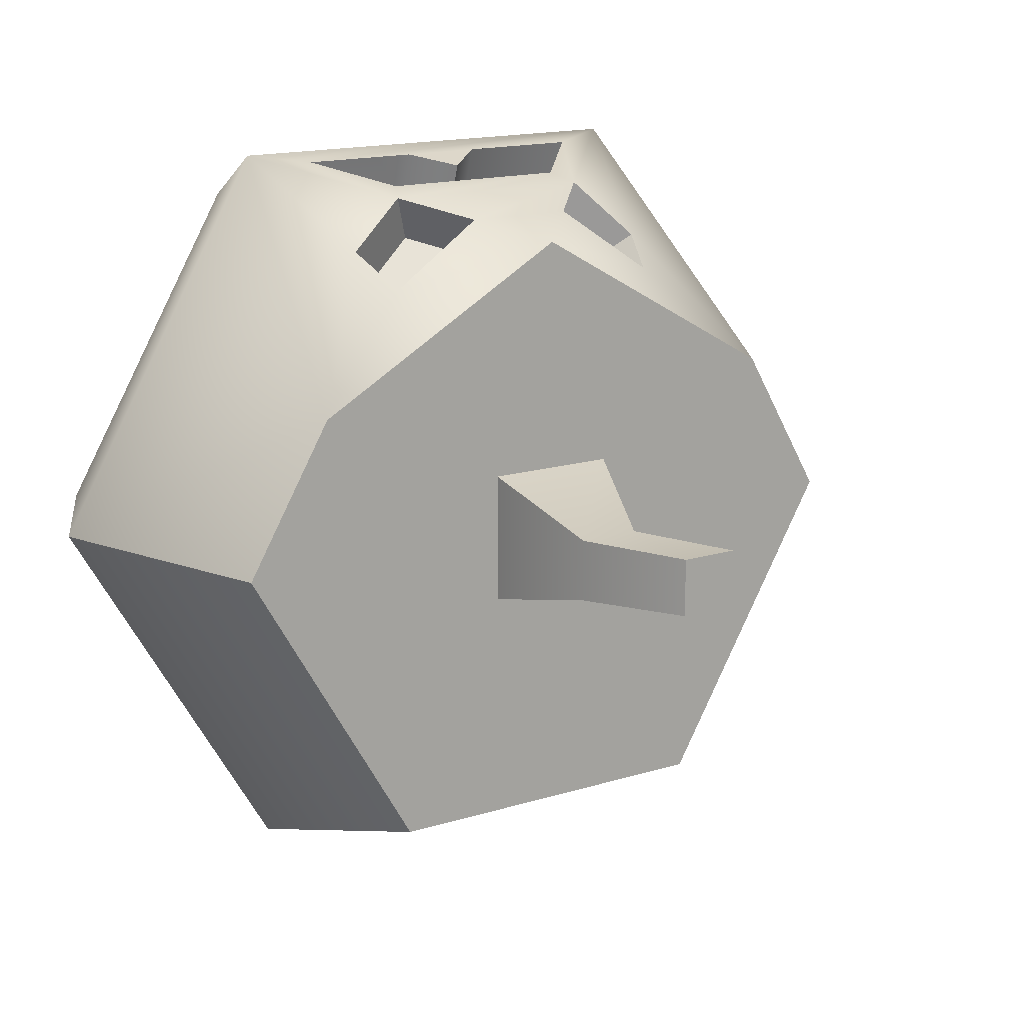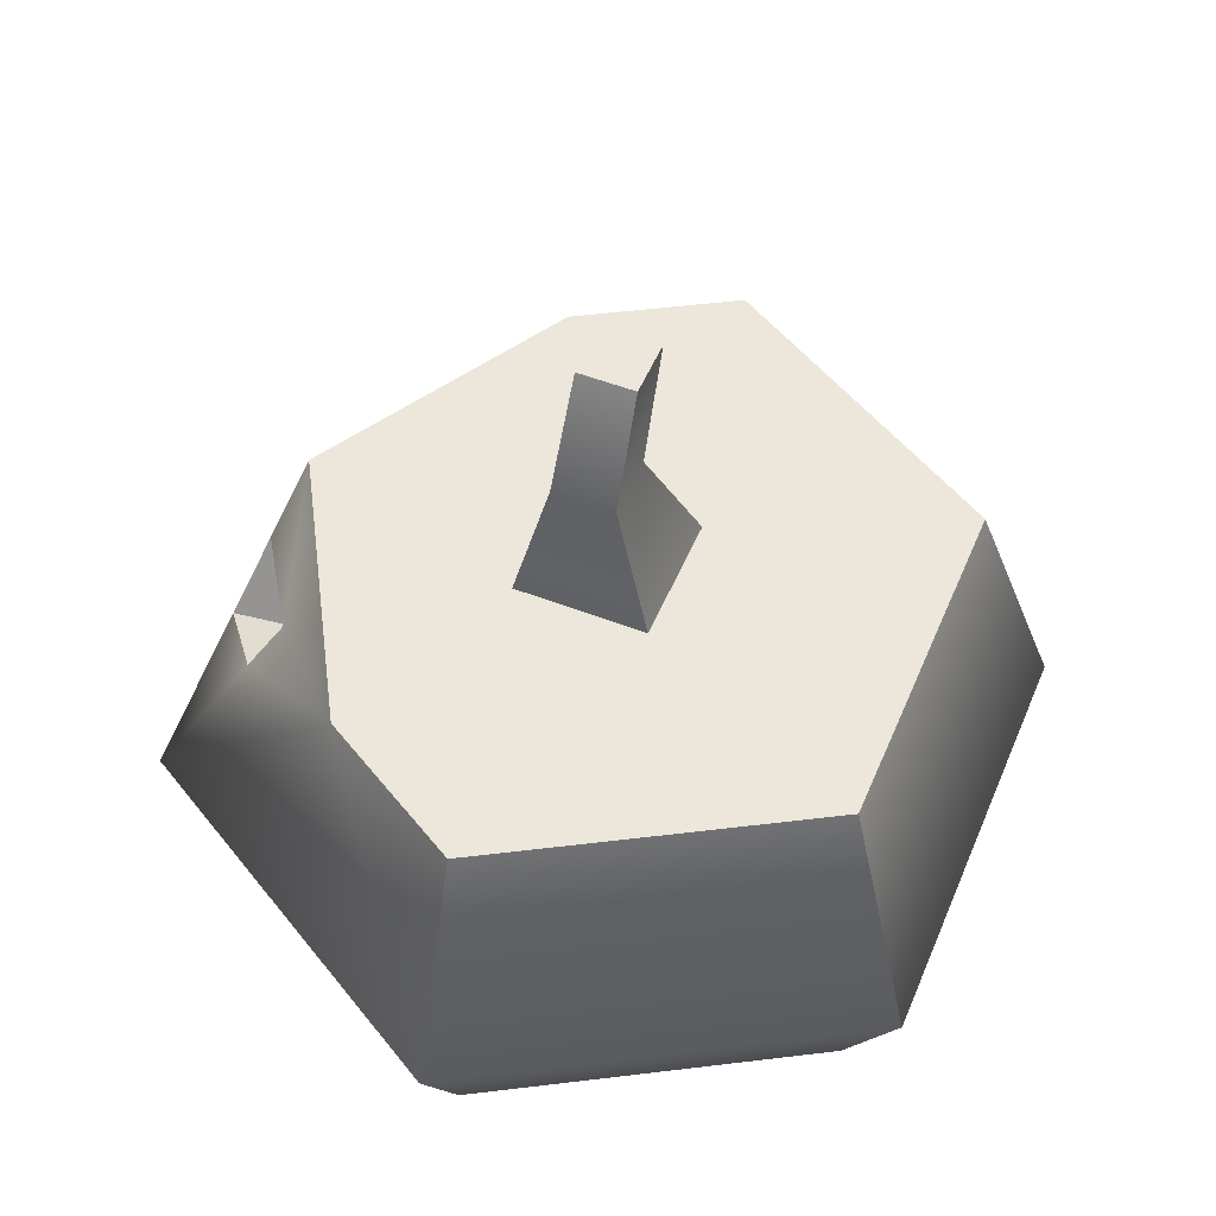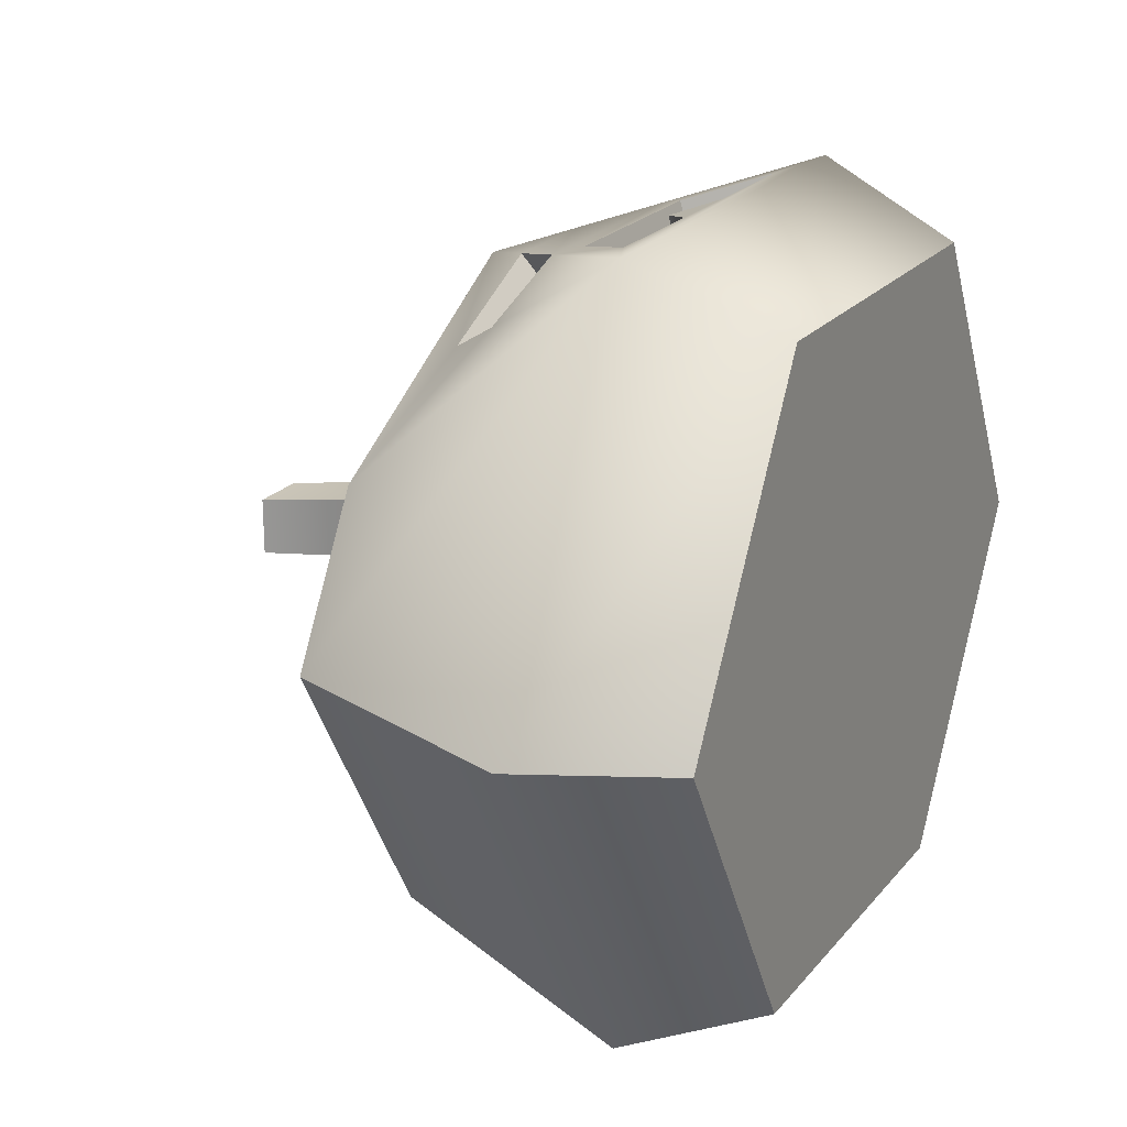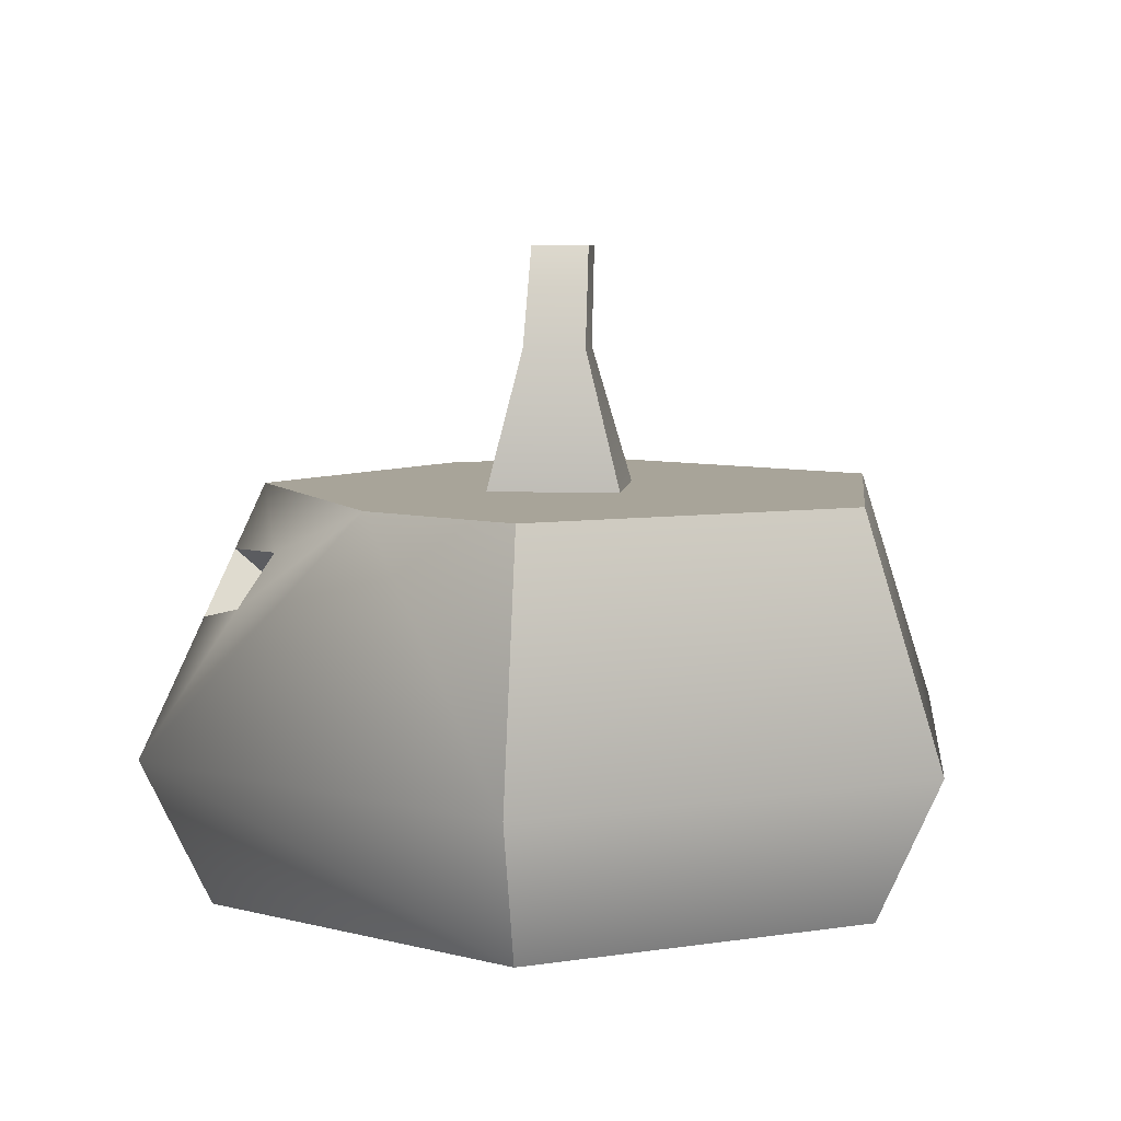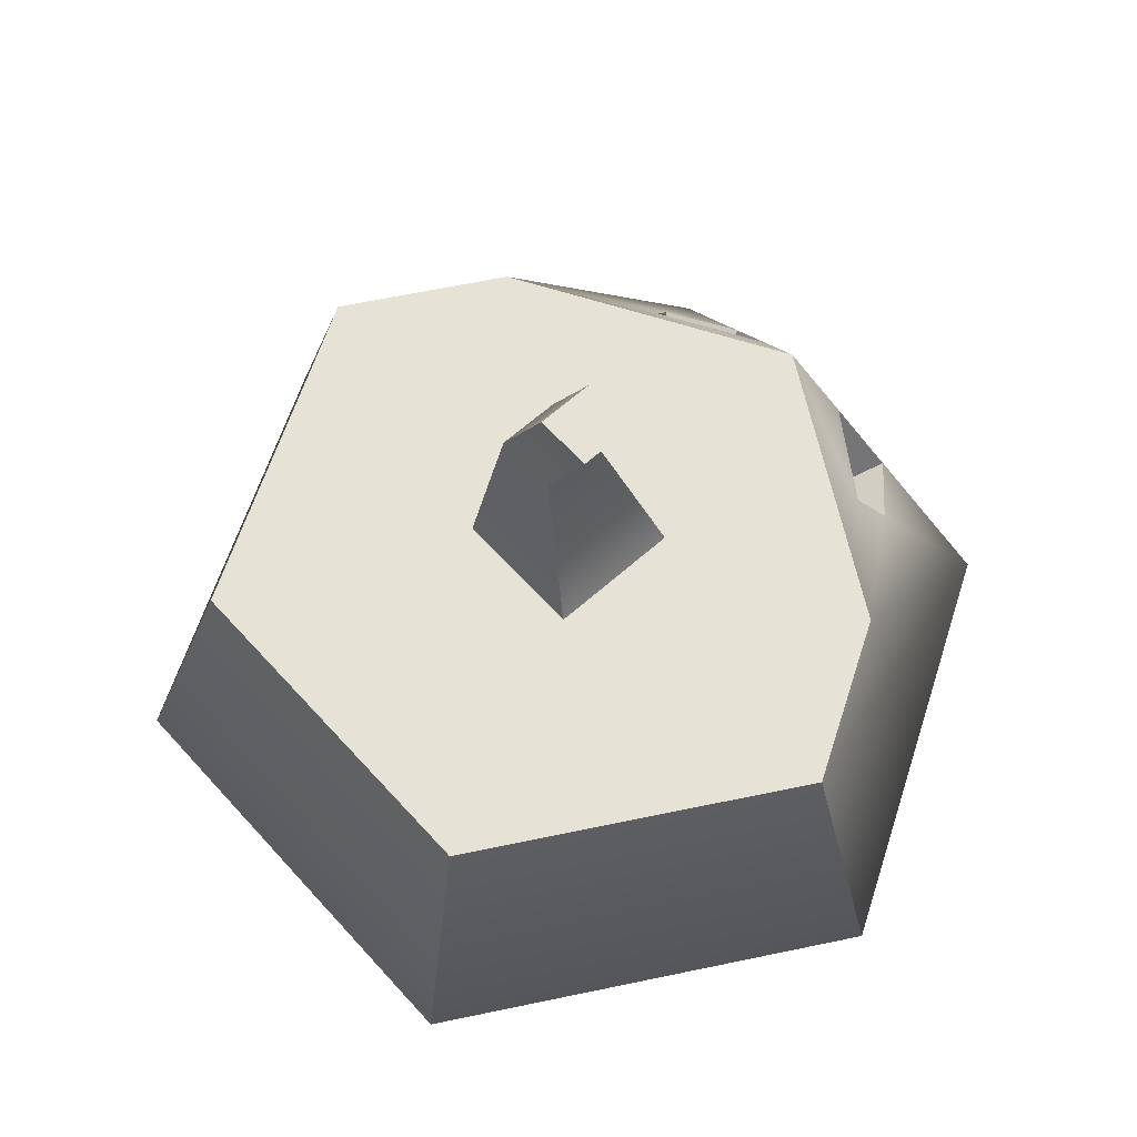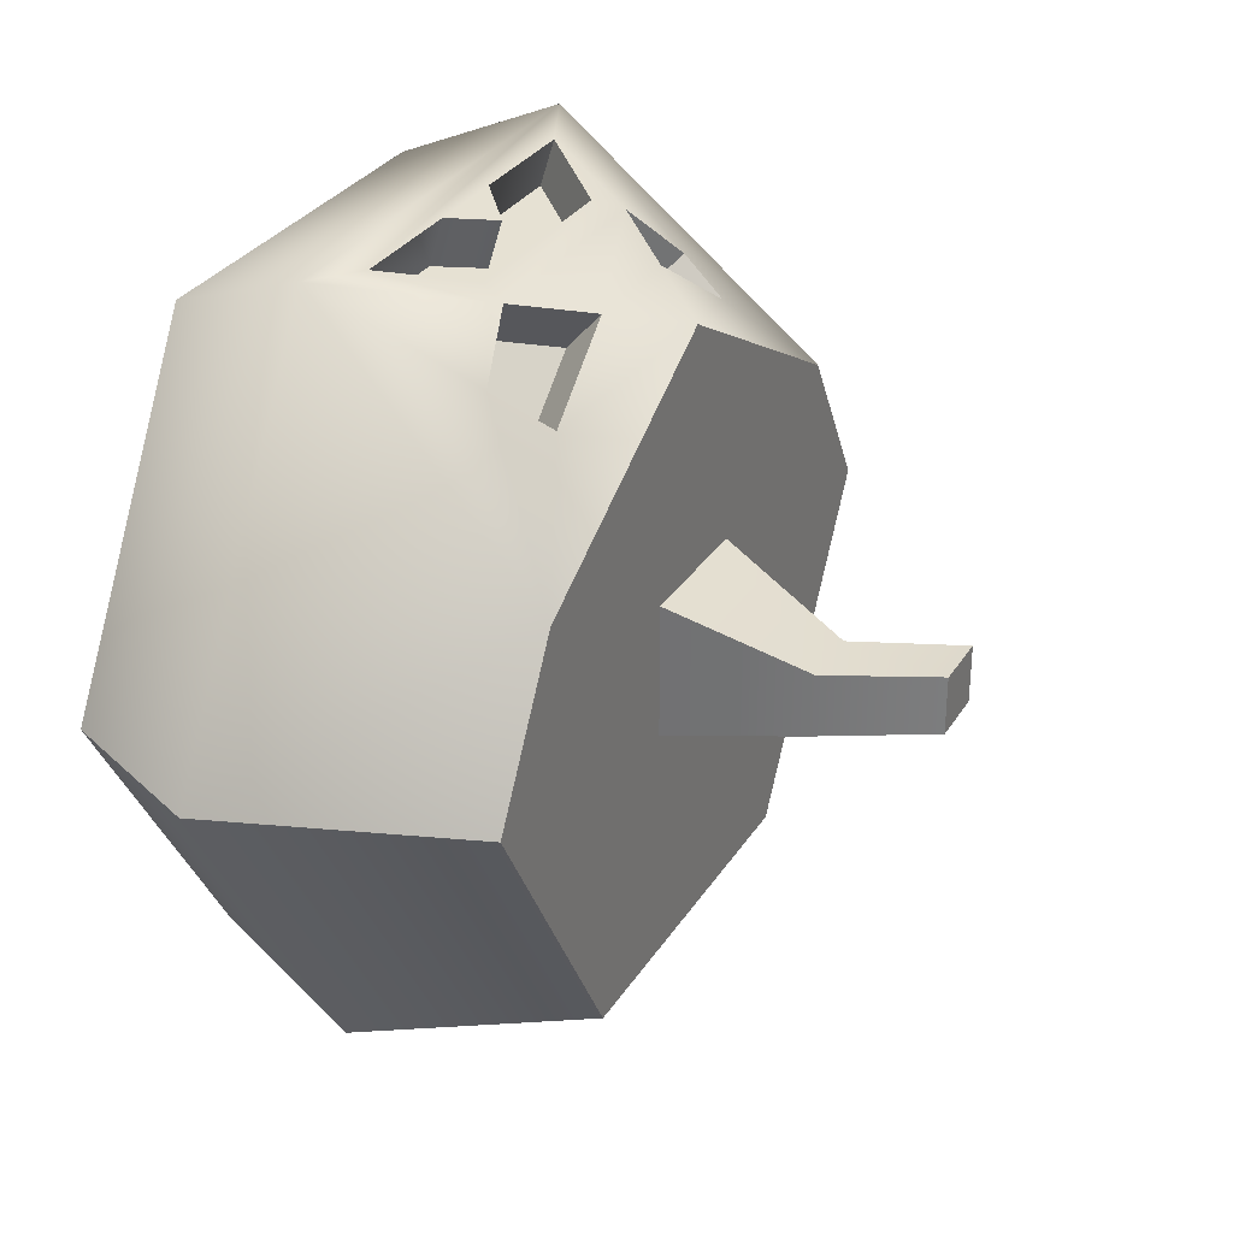
<metadata>
{"format":"obj","ext":"obj","renderer":"f3d","projection":"perspective","resolution":1024,"background":"white","views":[{"elev":15.9,"azim":147.3,"up":"+Z"},{"elev":52.5,"azim":112.6,"up":"+Y"},{"elev":21.5,"azim":-61.8,"up":"+Z"},{"elev":7.1,"azim":96.4,"up":"+Y"},{"elev":63.0,"azim":-132.0,"up":"+Y"},{"elev":31.0,"azim":117.0,"up":"+Z"}]}
</metadata>
<code>
g pumpkin-carved
v 0.03676 0.1022 0.1206 1 1 1
v 0.02048 0.1205 0.1149 1 1 1
v 0.05455 0.1071 0.1062 1 1 1
v 0.04892 0.1229 0.09649 1 1 1
v -0.03648 0.1026 0.1203 1 1 1
v -0.05273 0.1119 0.1033 1 1 1
v -0.02019 0.1209 0.1147 1 1 1
v -0.04786 0.1255 0.0949 1 1 1
v 0.06467 0.06493 0.1321 1 1 1
v 0.01617 0.06493 0.1321 1 1 1
v 0.03939 0.09325 0.1234 1 1 1
v 0 0.07909 0.1277 1 1 1
v -0.03939 0.09325 0.1234 1 1 1
v -0.06467 0.06493 0.1321 1 1 1
v -0.01617 0.06493 0.1321 1 1 1
v 0.075 0 0.1299 1 1 1
v -0.075 0 0.1299 1 1 1
v 0.08925 0.06 0.1546 1 1 1
v -0.08925 0.06 0.1546 1 1 1
v 0.1785 0.06 0 1 1 1
v 0.15 0 0 1 1 1
v 0.08925 0.06 -0.1546 1 1 1
v 0.0714 0.16 -0.1237 1 1 1
v 0.1428 0.16 0 1 1 1
v 0 0.085 0.1469 1 1 1
v -0.01617 0.07084 0.1512 1 1 1
v -0.06467 0.07084 0.1512 1 1 1
v -0.02231 0.135 0.1314 1 1 1
v -0.04462 0.11 0.1391 1 1 1
v -0.06021 0.1413 0.1043 1 1 1
v -0.06688 0.1227 0.1158 1 1 1
v 0.1071 0.16 0.06183 1 1 1
v 0.05983 0.16 0 1 1 1
v 0 0.16 0.1237 1 1 1
v 0.02991 0.16 -0.05181 1 1 1
v 0.02991 0.16 0.05181 1 1 1
v -0.02991 0.16 0.05181 1 1 1
v -0.0714 0.16 -0.1237 1 1 1
v -0.1071 0.16 0.06183 1 1 1
v -0.02991 0.16 -0.05181 1 1 1
v -0.05983 0.16 0 1 1 1
v -0.1428 0.16 0 1 1 1
v 0.03939 0.09916 0.1425 1 1 1
v 0.06467 0.07084 0.1512 1 1 1
v -0.08925 0.06 -0.1546 1 1 1
v -0.1785 0.06 0 1 1 1
v -0.03939 0.09916 0.1425 1 1 1
v 0.01617 0.07084 0.1512 1 1 1
v 0.06127 0.1384 0.1061 1 1 1
v 0.069 0.1167 0.1195 1 1 1
v 0.02231 0.135 0.1314 1 1 1
v 0.04462 0.11 0.1391 1 1 1
v -0.075 0 -0.1299 1 1 1
v -0.15 0 0 1 1 1
v 0.075 0 -0.1299 1 1 1
v 0.03233 0.07084 0.1512 1 1 1
v -0.002606 0.2173 -0.01261 1 1 1
v -0.02167 0.2583 -0.01167 1 1 1
v -0.002606 0.2173 0.01261 1 1 1
v -0.02167 0.2583 0.01167 1 1 1
v 0.02261 0.2173 0.01261 1 1 1
v 0.001672 0.2583 0.01167 1 1 1
v -0.027 0.16 -0.027 1 1 1
v 0.027 0.16 -0.027 1 1 1
v 0.02261 0.2173 -0.01261 1 1 1
v 0.027 0.16 0.027 1 1 1
v -0.027 0.16 0.027 1 1 1
v 0.001672 0.2583 -0.01167 1 1 1
f 3 2 1
f 2 3 4
f 7 6 5
f 6 7 8
f 11 10 9
f 10 11 12
f 13 12 11
f 14 12 13
f 12 14 15
f 18 17 16
f 17 18 19
f 18 21 20
f 21 18 16
f 23 20 22
f 20 23 24
f 15 25 12
f 25 15 26
f 14 26 15
f 26 14 27
f 5 28 7
f 28 5 29
f 28 8 7
f 8 28 30
f 30 6 8
f 6 30 31
f 32 20 24
f 20 32 18
f 23 32 24
f 32 23 33
f 32 33 34
f 23 35 33
f 34 33 36
f 34 36 37
f 35 23 38
f 34 37 39
f 35 38 40
f 39 37 41
f 40 38 41
f 39 41 38
f 39 38 42
f 9 43 11
f 43 9 44
f 46 38 45
f 38 46 42
f 19 42 46
f 42 19 39
f 34 30 28
f 39 30 34
f 39 31 30
f 19 31 39
f 31 19 29
f 47 14 13
f 14 47 27
f 12 48 10
f 48 12 25
f 3 49 4
f 49 3 50
f 51 4 49
f 4 51 2
f 6 29 5
f 29 6 31
f 51 1 2
f 1 51 52
f 53 46 45
f 46 53 54
f 45 55 53
f 55 45 22
f 25 26 48
f 27 48 26
f 27 56 48
f 27 44 56
f 27 19 44
f 18 44 19
f 19 27 29
f 44 18 52
f 44 52 43
f 43 52 47
f 29 27 47
f 29 47 52
f 29 52 51
f 29 51 28
f 28 51 34
f 16 55 21
f 55 16 17
f 55 17 53
f 53 17 54
f 18 50 52
f 50 18 32
f 50 32 49
f 34 49 32
f 49 34 51
f 3 52 50
f 52 3 1
f 17 46 54
f 46 17 19
f 10 44 9
f 44 10 56
f 56 10 48
f 47 11 43
f 11 47 13
f 20 55 22
f 55 20 21
f 38 22 45
f 22 38 23
f 59 58 57
f 58 59 60
f 62 59 61
f 59 62 60
f 57 64 63
f 64 57 65
f 65 66 64
f 66 65 61
f 35 36 33
f 36 35 64
f 64 35 40
f 66 36 64
f 64 40 63
f 36 66 37
f 63 40 67
f 37 66 67
f 37 67 40
f 37 40 41
f 61 67 66
f 67 61 59
f 67 57 63
f 57 67 59
f 58 62 68
f 62 58 60
f 58 65 57
f 65 58 68
f 68 61 65
f 61 68 62
g pumpkin-carved
f 3 2 1
f 2 3 4
f 7 6 5
f 6 7 8
f 11 10 9
f 10 11 12
f 13 12 11
f 14 12 13
f 12 14 15
f 18 17 16
f 17 18 19
f 18 21 20
f 21 18 16
f 23 20 22
f 20 23 24
f 15 25 12
f 25 15 26
f 14 26 15
f 26 14 27
f 5 28 7
f 28 5 29
f 28 8 7
f 8 28 30
f 30 6 8
f 6 30 31
f 32 20 24
f 20 32 18
f 23 32 24
f 32 23 33
f 32 33 34
f 23 35 33
f 34 33 36
f 34 36 37
f 35 23 38
f 34 37 39
f 35 38 40
f 39 37 41
f 40 38 41
f 39 41 38
f 39 38 42
f 9 43 11
f 43 9 44
f 46 38 45
f 38 46 42
f 19 42 46
f 42 19 39
f 34 30 28
f 39 30 34
f 39 31 30
f 19 31 39
f 31 19 29
f 47 14 13
f 14 47 27
f 12 48 10
f 48 12 25
f 3 49 4
f 49 3 50
f 51 4 49
f 4 51 2
f 6 29 5
f 29 6 31
f 51 1 2
f 1 51 52
f 53 46 45
f 46 53 54
f 45 55 53
f 55 45 22
f 25 26 48
f 27 48 26
f 27 56 48
f 27 44 56
f 27 19 44
f 18 44 19
f 19 27 29
f 44 18 52
f 44 52 43
f 43 52 47
f 29 27 47
f 29 47 52
f 29 52 51
f 29 51 28
f 28 51 34
f 16 55 21
f 55 16 17
f 55 17 53
f 53 17 54
f 18 50 52
f 50 18 32
f 50 32 49
f 34 49 32
f 49 34 51
f 3 52 50
f 52 3 1
f 17 46 54
f 46 17 19
f 10 44 9
f 44 10 56
f 56 10 48
f 47 11 43
f 11 47 13
f 20 55 22
f 55 20 21
f 38 22 45
f 22 38 23
f 59 58 57
f 58 59 60
f 62 59 61
f 59 62 60
f 57 64 63
f 64 57 65
f 65 66 64
f 66 65 61
f 35 36 33
f 36 35 64
f 64 35 40
f 66 36 64
f 64 40 63
f 36 66 37
f 63 40 67
f 37 66 67
f 37 67 40
f 37 40 41
f 61 67 66
f 67 61 59
f 67 57 63
f 57 67 59
f 58 62 68
f 62 58 60
f 58 65 57
f 65 58 68
f 68 61 65
f 61 68 62

</code>
